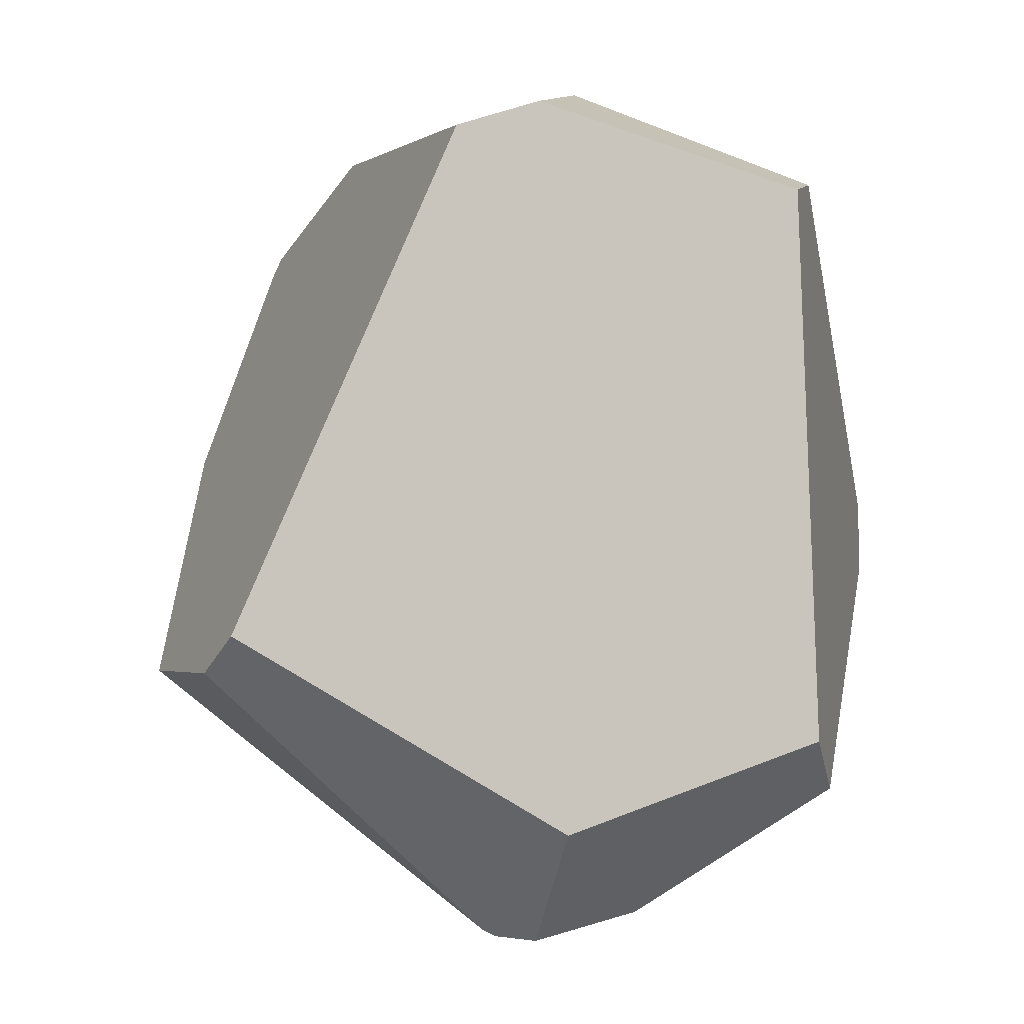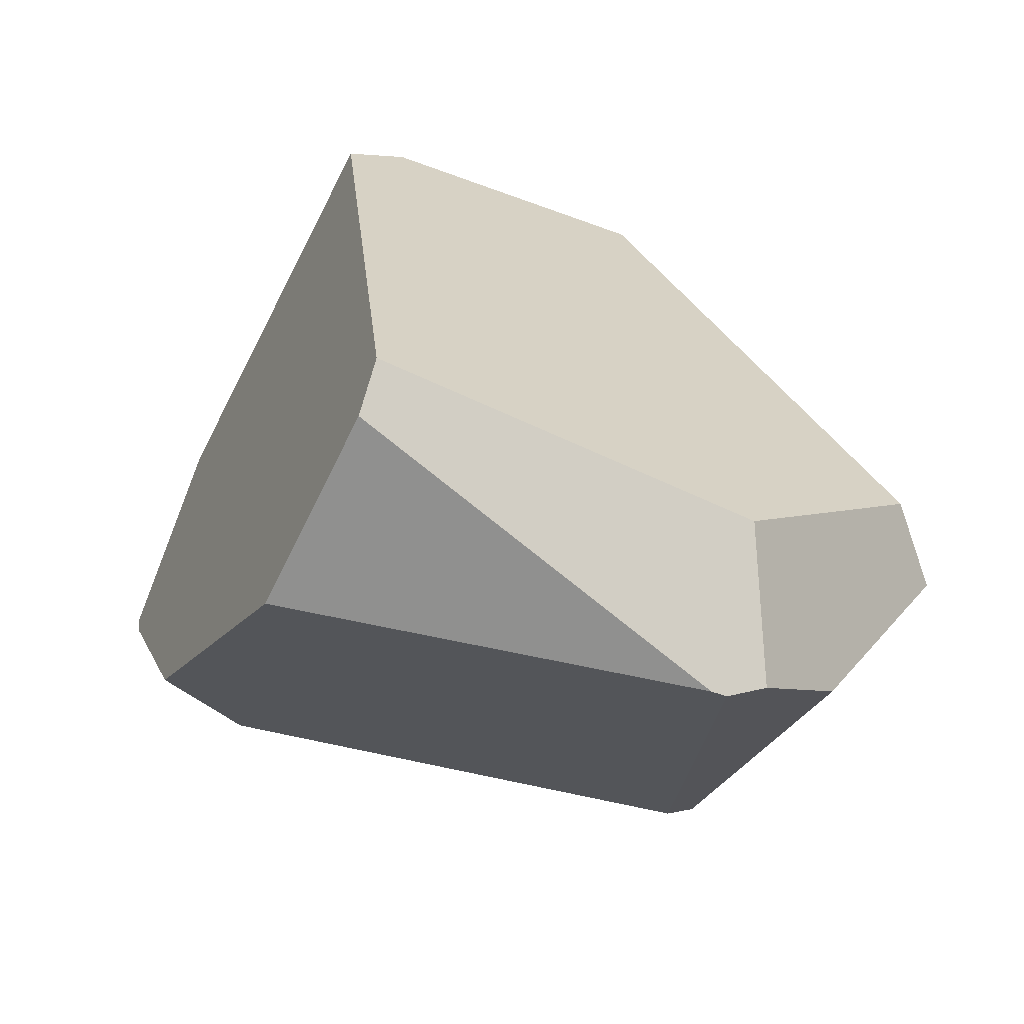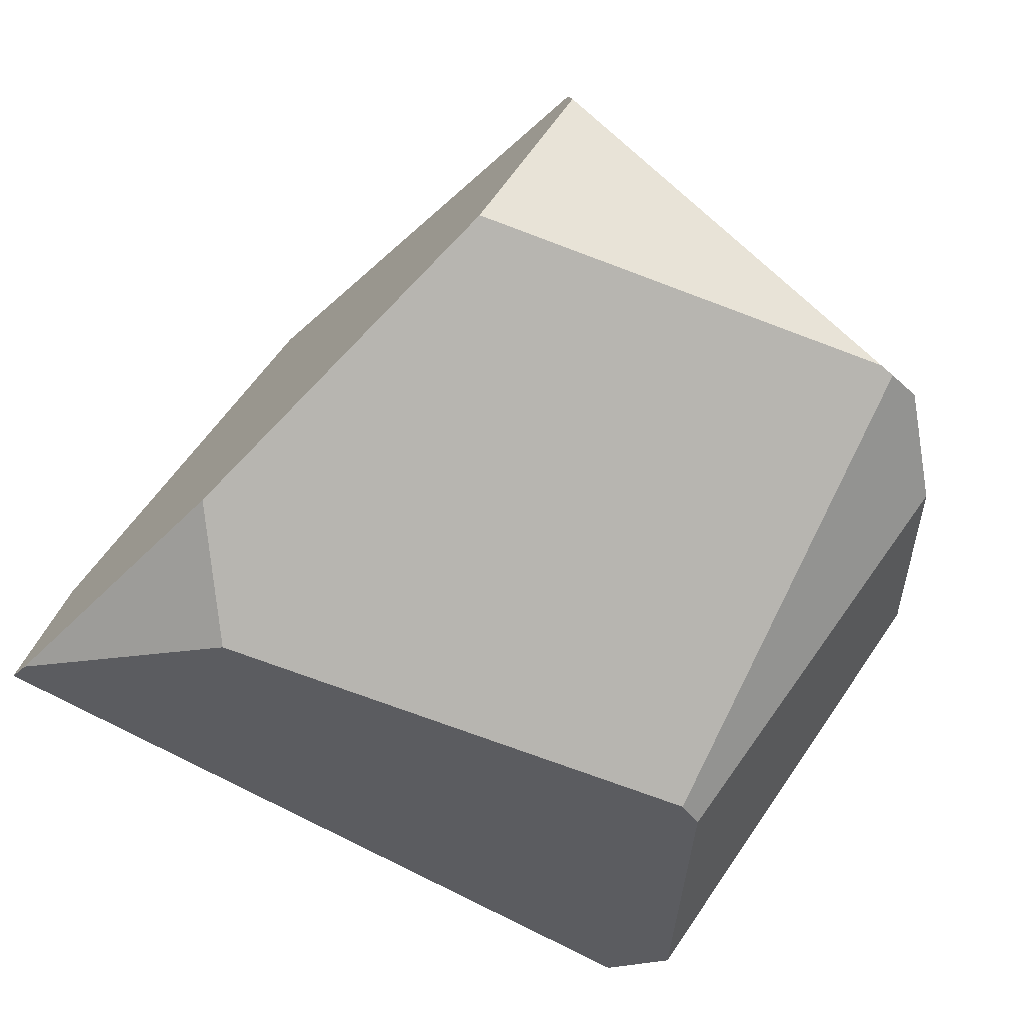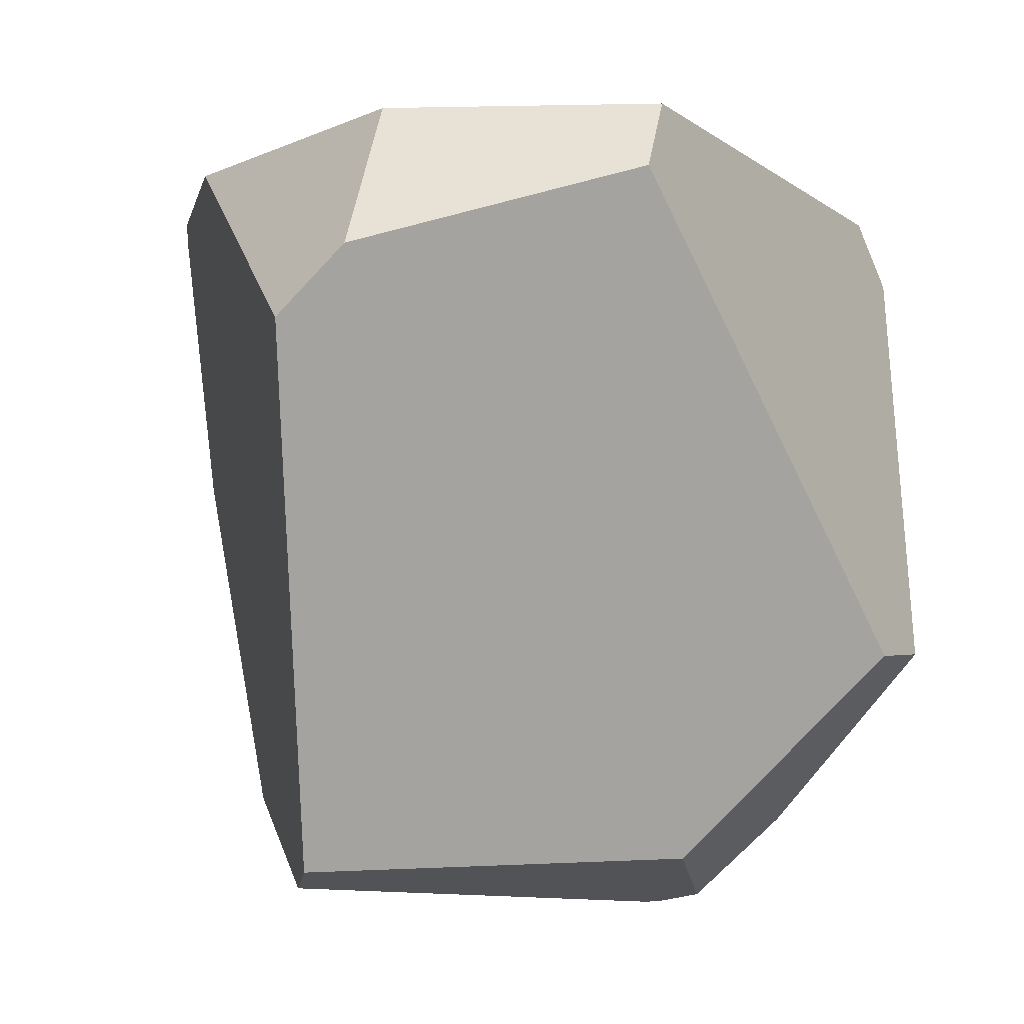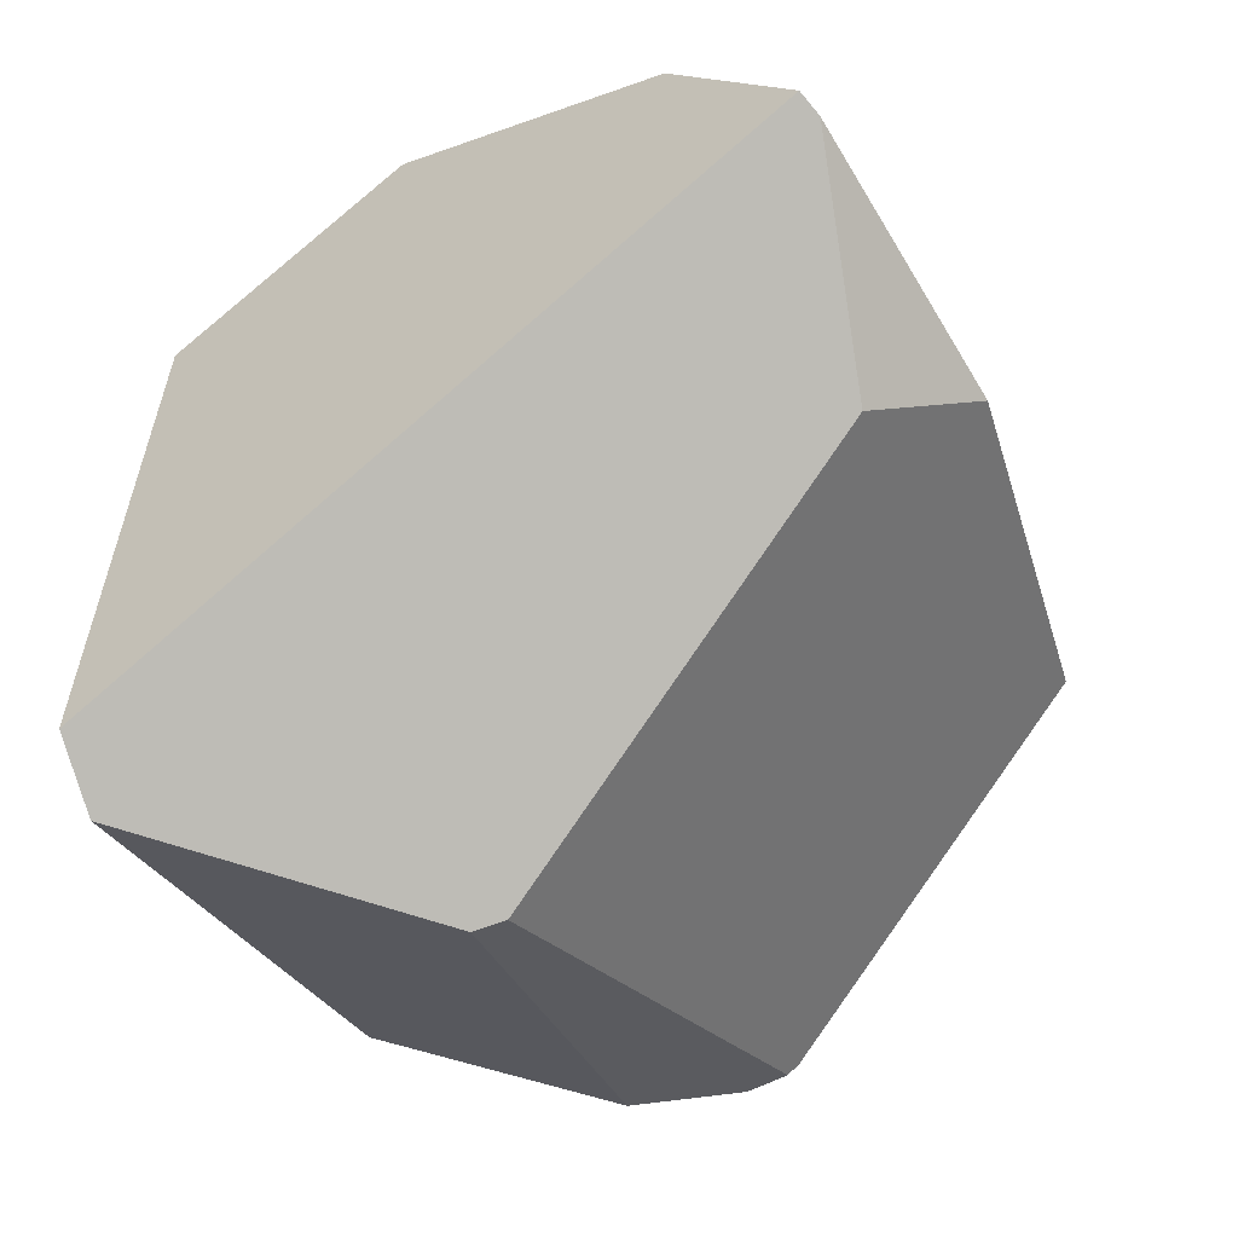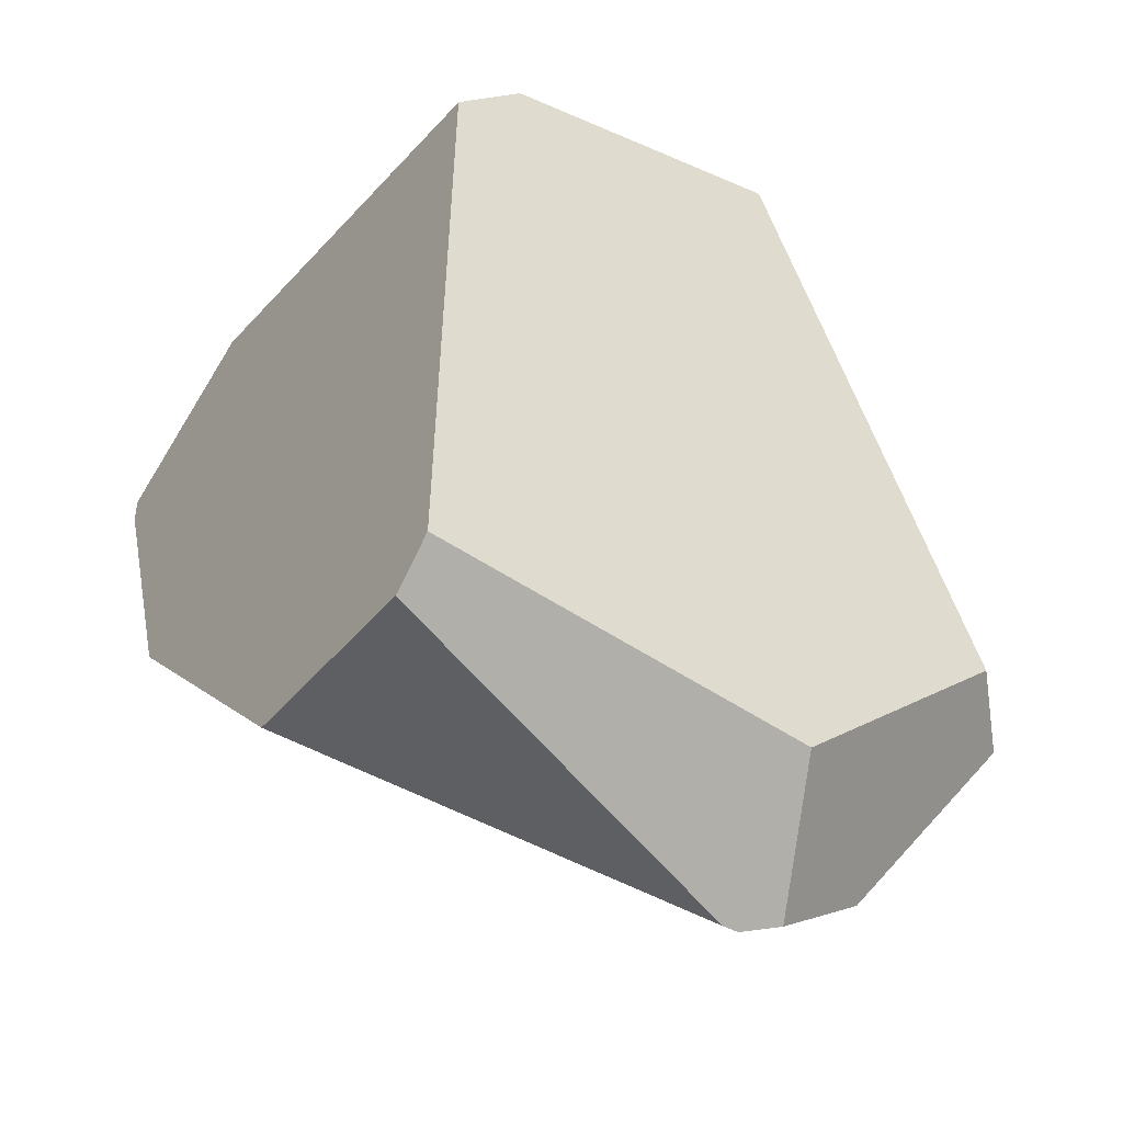
<metadata>
{"format":"obj","ext":"obj","renderer":"f3d","projection":"perspective","resolution":1024,"background":"white","views":[{"elev":68.8,"azim":-157.6,"up":"+Y"},{"elev":20.7,"azim":174.3,"up":"+Y"},{"elev":-38.5,"azim":144.2,"up":"+Y"},{"elev":10.1,"azim":-169.5,"up":"+Z"},{"elev":-74.8,"azim":40.3,"up":"+Y"},{"elev":-49.9,"azim":170.3,"up":"+Z"}]}
</metadata>
<code>
g  Instance
v 1.167 -52.33 4.132
v 1.218 -52.31 4.132
v 1.133 -53.42 5.398
v 1.133 -53.42 5.398
v 1.218 -52.31 4.132
v 2.763 -53.17 5.822
v 2.763 -53.17 5.822
v 1.218 -52.31 4.132
v 3.03 -52.84 5.548
v 3.03 -52.84 5.548
v 1.218 -52.31 4.132
v 2.637 -52.11 4.517
v 1.032 -53.42 5.439
v 0.7488 -52.47 4.431
v 1.133 -53.42 5.398
v 1.133 -53.42 5.398
v 0.7488 -52.47 4.431
v 1.167 -52.33 4.132
v 1.167 -52.33 4.132
v 0.7488 -52.47 4.431
v 1.03 -52.33 4.169
v 1.218 -52.31 4.132
v 1.167 -52.33 4.132
v 2.321 -51.44 4.406
v 2.321 -51.44 4.406
v 1.167 -52.33 4.132
v 2.256 -51.28 4.517
v 2.256 -51.28 4.517
v 1.167 -52.33 4.132
v 1.032 -51.86 4.455
v 1.032 -51.86 4.455
v 1.167 -52.33 4.132
v 1.03 -52.33 4.169
v 2.256 -51.28 4.517
v 1.032 -51.86 4.455
v 2.258 -51.04 6.429
v 2.258 -51.04 6.429
v 1.032 -51.86 4.455
v 2.047 -51.11 6.662
v 2.047 -51.11 6.662
v 1.032 -51.86 4.455
v 1.131 -51.51 6.898
v 1.131 -51.51 6.898
v 1.032 -51.86 4.455
v 0.3525 -52.09 5.165
v 2.763 -53.17 5.822
v 3.177 -53.03 6.496
v 1.133 -53.42 5.398
v 1.133 -53.42 5.398
v 3.177 -53.03 6.496
v 1.032 -53.42 5.439
v 1.032 -53.42 5.439
v 3.177 -53.03 6.496
v 0.44 -53.38 6.349
v 0.44 -53.38 6.349
v 3.177 -53.03 6.496
v 0.5396 -53.34 6.594
v 0.5396 -53.34 6.594
v 3.177 -53.03 6.496
v 3.177 -53.02 6.584
v 2.321 -51.44 4.406
v 2.256 -51.28 4.517
v 2.637 -52.11 4.517
v 2.637 -52.11 4.517
v 2.256 -51.28 4.517
v 3.03 -52.84 5.548
v 3.03 -52.84 5.548
v 2.256 -51.28 4.517
v 3.177 -53.03 6.496
v 3.177 -53.03 6.496
v 2.256 -51.28 4.517
v 3.177 -53.02 6.584
v 3.177 -53.02 6.584
v 2.256 -51.28 4.517
v 2.903 -52.4 6.807
v 2.903 -52.4 6.807
v 2.256 -51.28 4.517
v 2.258 -51.04 6.429
v 0.44 -53.38 6.349
v 0.2531 -52.38 5.107
v 1.032 -53.42 5.439
v 1.032 -53.42 5.439
v 0.2531 -52.38 5.107
v 0.7488 -52.47 4.431
v 1.125 -51.8 7.089
v 0.5396 -53.34 6.594
v 2.064 -51.72 7.072
v 2.064 -51.72 7.072
v 0.5396 -53.34 6.594
v 2.903 -52.4 6.807
v 2.903 -52.4 6.807
v 0.5396 -53.34 6.594
v 3.177 -53.02 6.584
v 2.763 -53.17 5.822
v 3.03 -52.84 5.548
v 3.177 -53.03 6.496
v 1.218 -52.31 4.132
v 2.321 -51.44 4.406
v 2.637 -52.11 4.517
v 1.131 -51.51 6.898
v 0.3525 -52.09 5.165
v 1.125 -51.8 7.089
v 1.125 -51.8 7.089
v 0.3525 -52.09 5.165
v 0.5396 -53.34 6.594
v 0.5396 -53.34 6.594
v 0.3525 -52.09 5.165
v 0.44 -53.38 6.349
v 0.44 -53.38 6.349
v 0.3525 -52.09 5.165
v 0.2531 -52.38 5.107
v 2.258 -51.04 6.429
v 2.047 -51.11 6.662
v 2.903 -52.4 6.807
v 2.903 -52.4 6.807
v 2.047 -51.11 6.662
v 2.064 -51.72 7.072
v 1.131 -51.51 6.898
v 1.125 -51.8 7.089
v 2.047 -51.11 6.662
v 2.047 -51.11 6.662
v 1.125 -51.8 7.089
v 2.064 -51.72 7.072
v 1.03 -52.33 4.169
v 0.7488 -52.47 4.431
v 1.032 -51.86 4.455
v 1.032 -51.86 4.455
v 0.7488 -52.47 4.431
v 0.3525 -52.09 5.165
v 0.3525 -52.09 5.165
v 0.7488 -52.47 4.431
v 0.2531 -52.38 5.107
f 1 2 3
f 4 5 6
f 7 8 9
f 10 11 12
f 13 14 15
f 16 17 18
f 19 20 21
f 22 23 24
f 25 26 27
f 28 29 30
f 31 32 33
f 34 35 36
f 37 38 39
f 40 41 42
f 43 44 45
f 46 47 48
f 49 50 51
f 52 53 54
f 55 56 57
f 58 59 60
f 61 62 63
f 64 65 66
f 67 68 69
f 70 71 72
f 73 74 75
f 76 77 78
f 79 80 81
f 82 83 84
f 85 86 87
f 88 89 90
f 91 92 93
f 94 95 96
f 97 98 99
f 100 101 102
f 103 104 105
f 106 107 108
f 109 110 111
f 112 113 114
f 115 116 117
f 118 119 120
f 121 122 123
f 124 125 126
f 127 128 129
f 130 131 132

</code>
